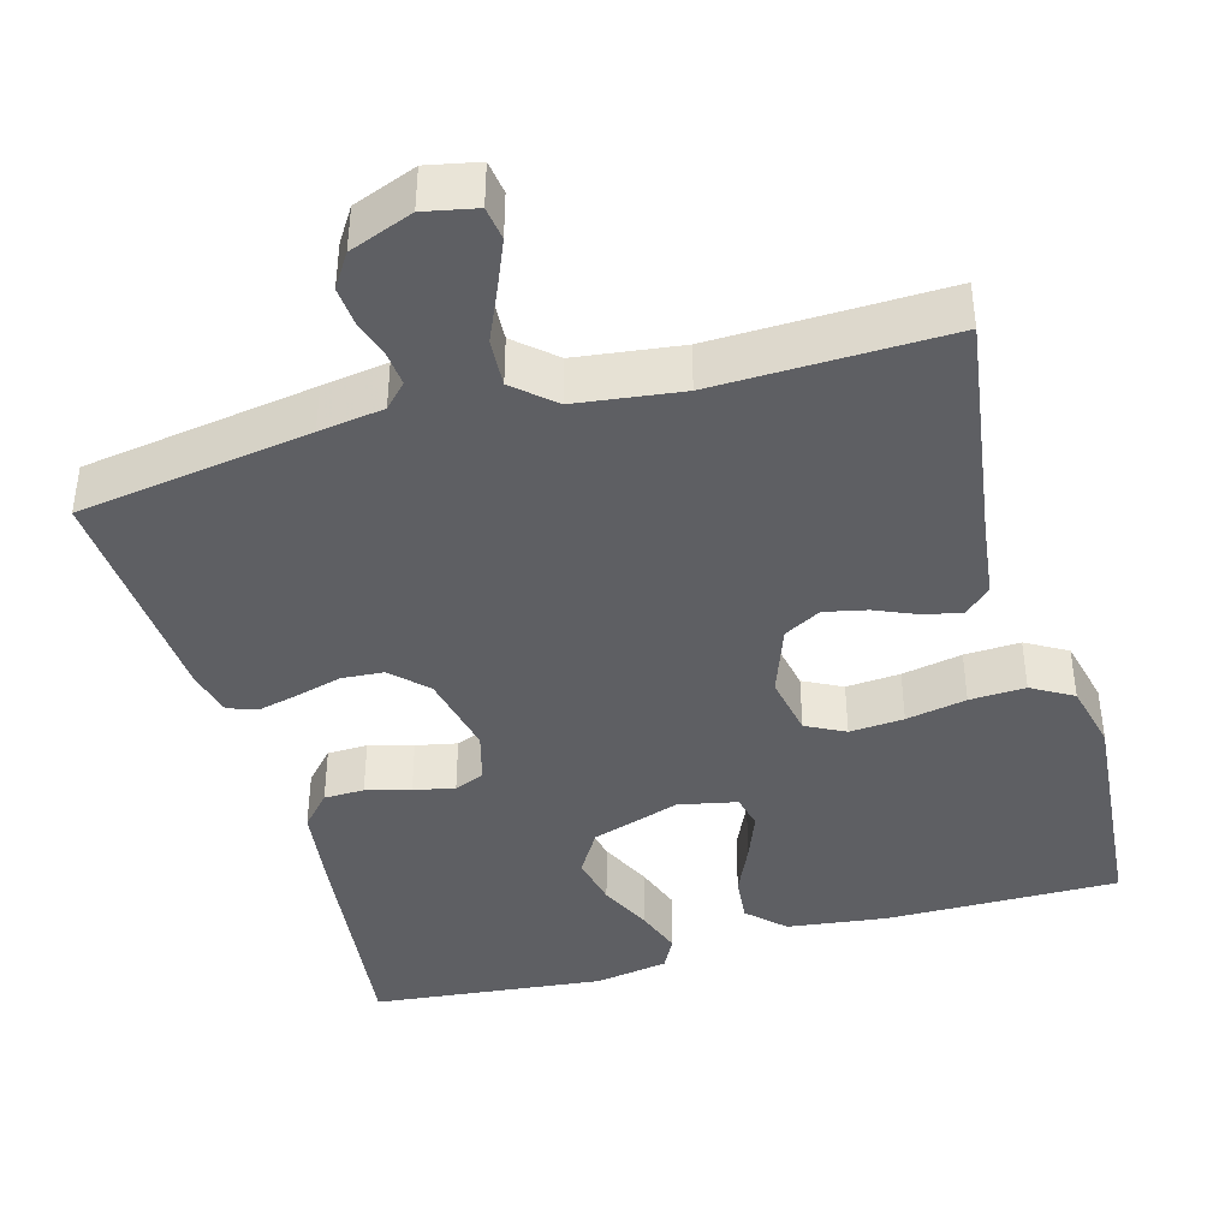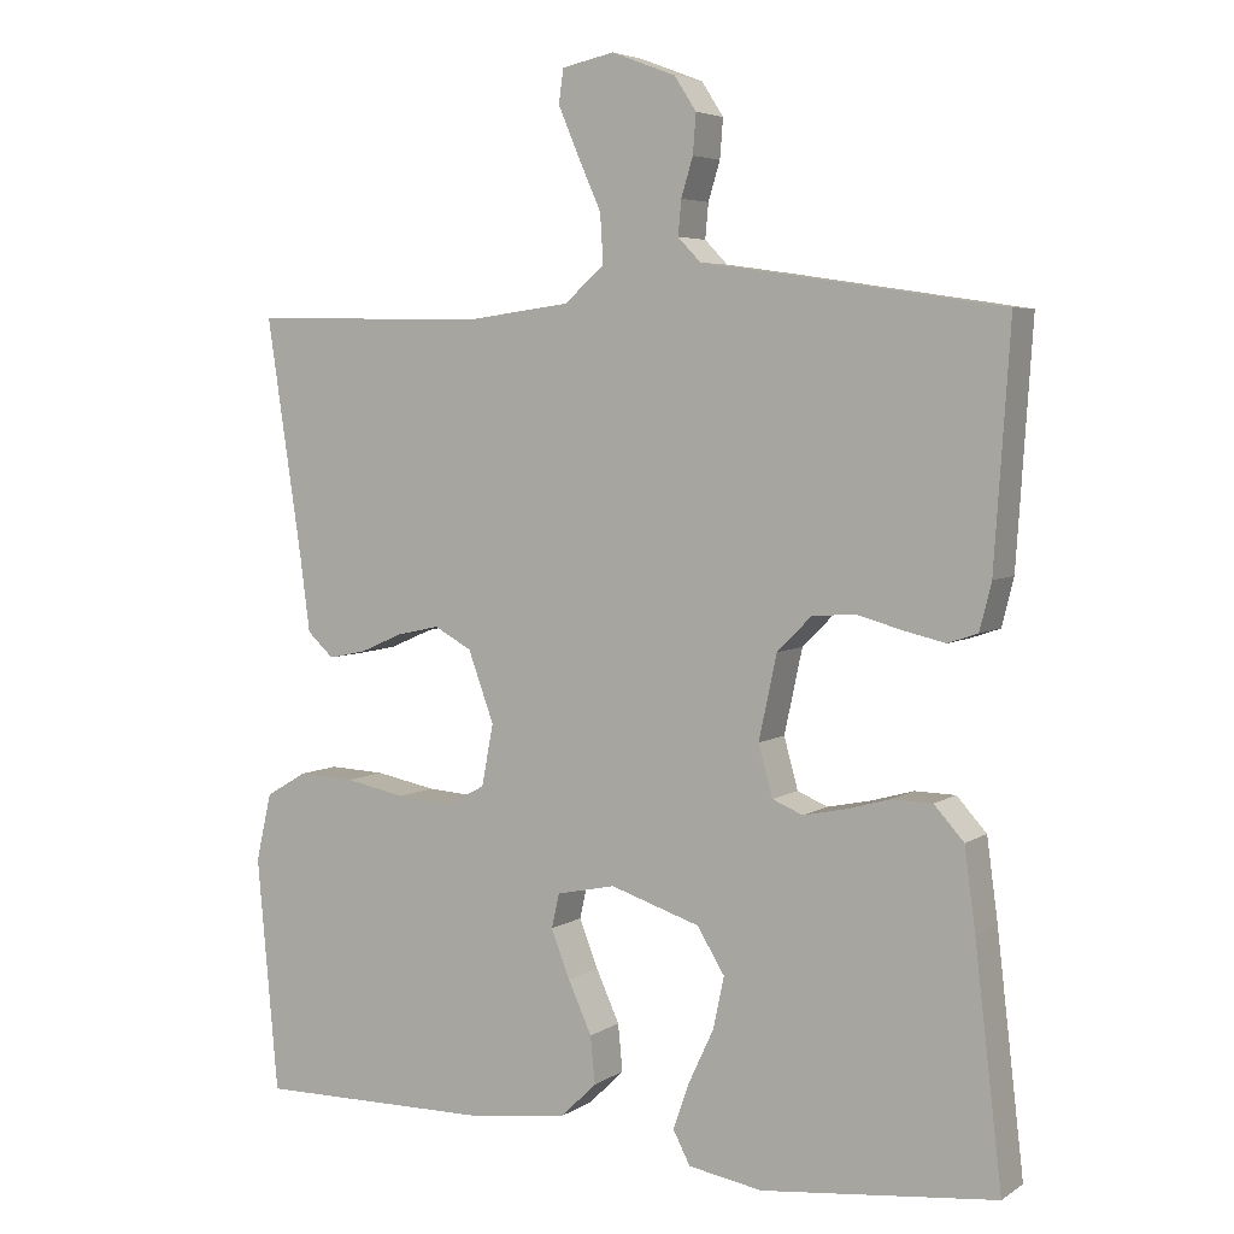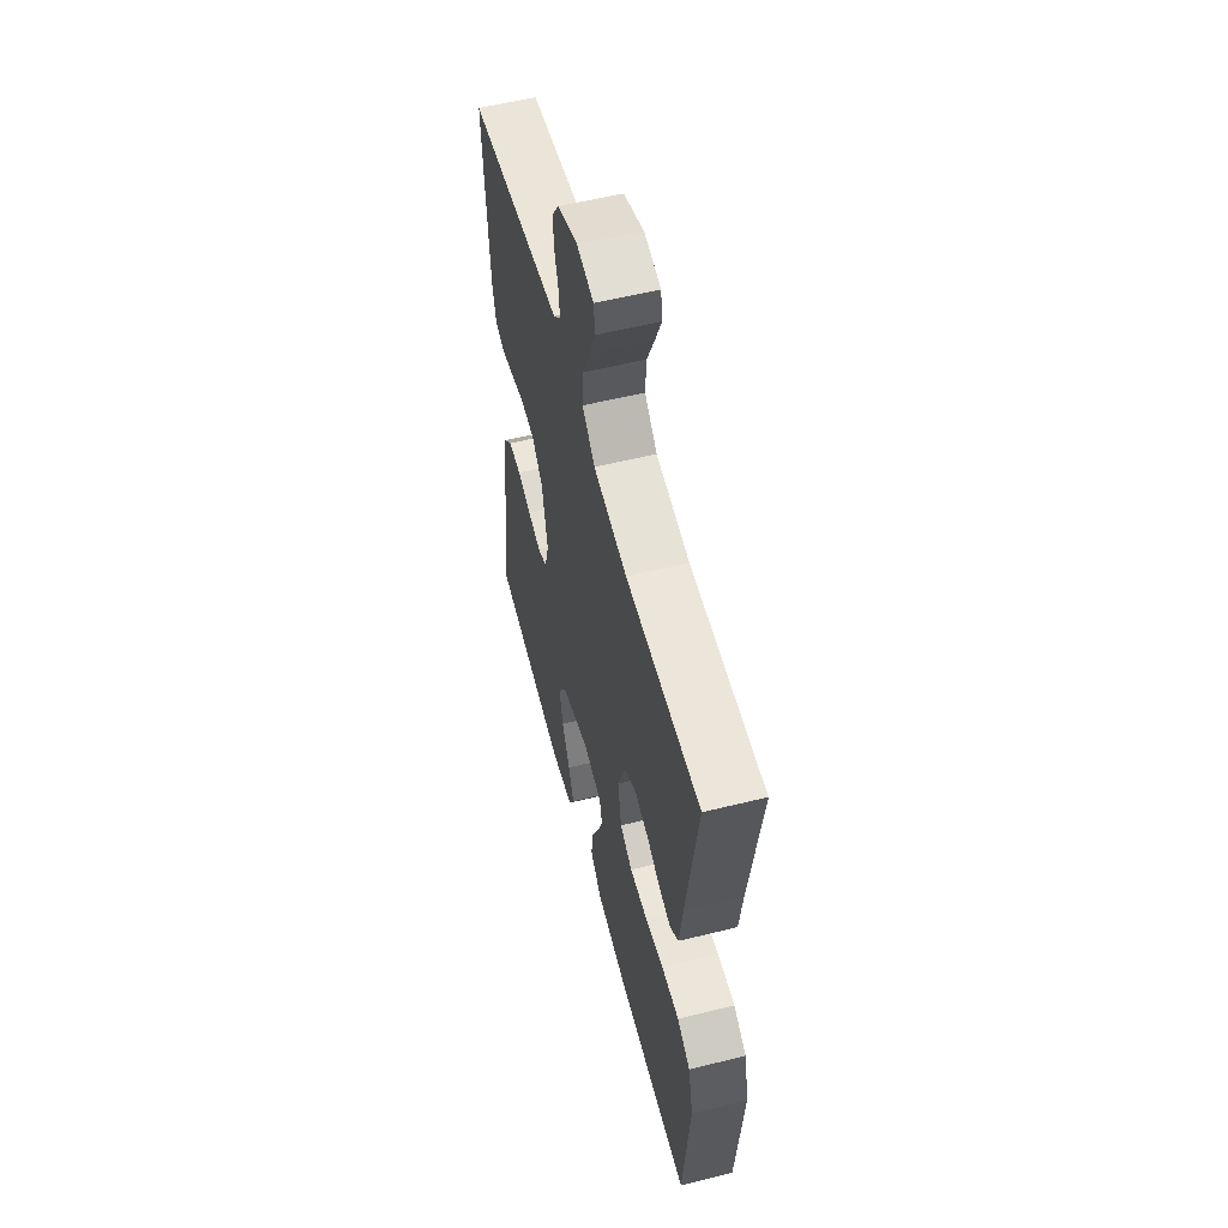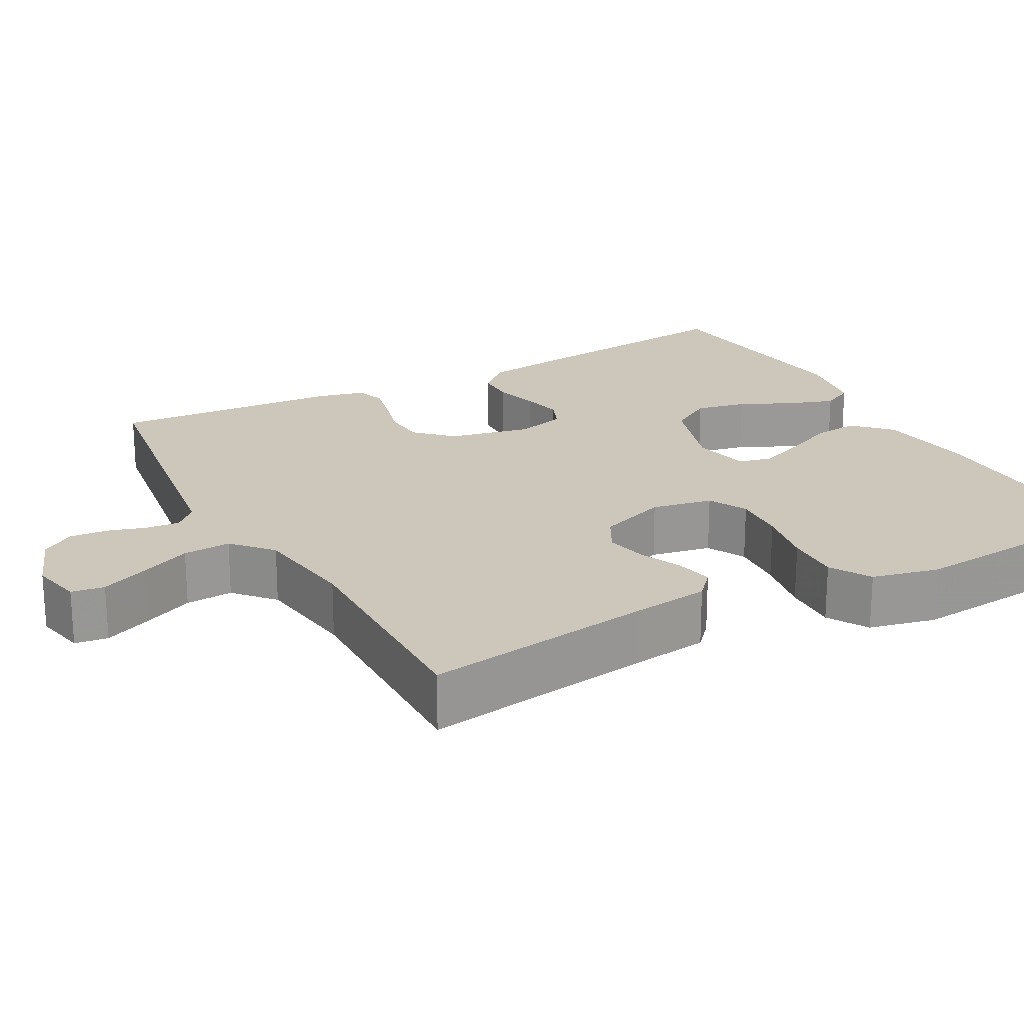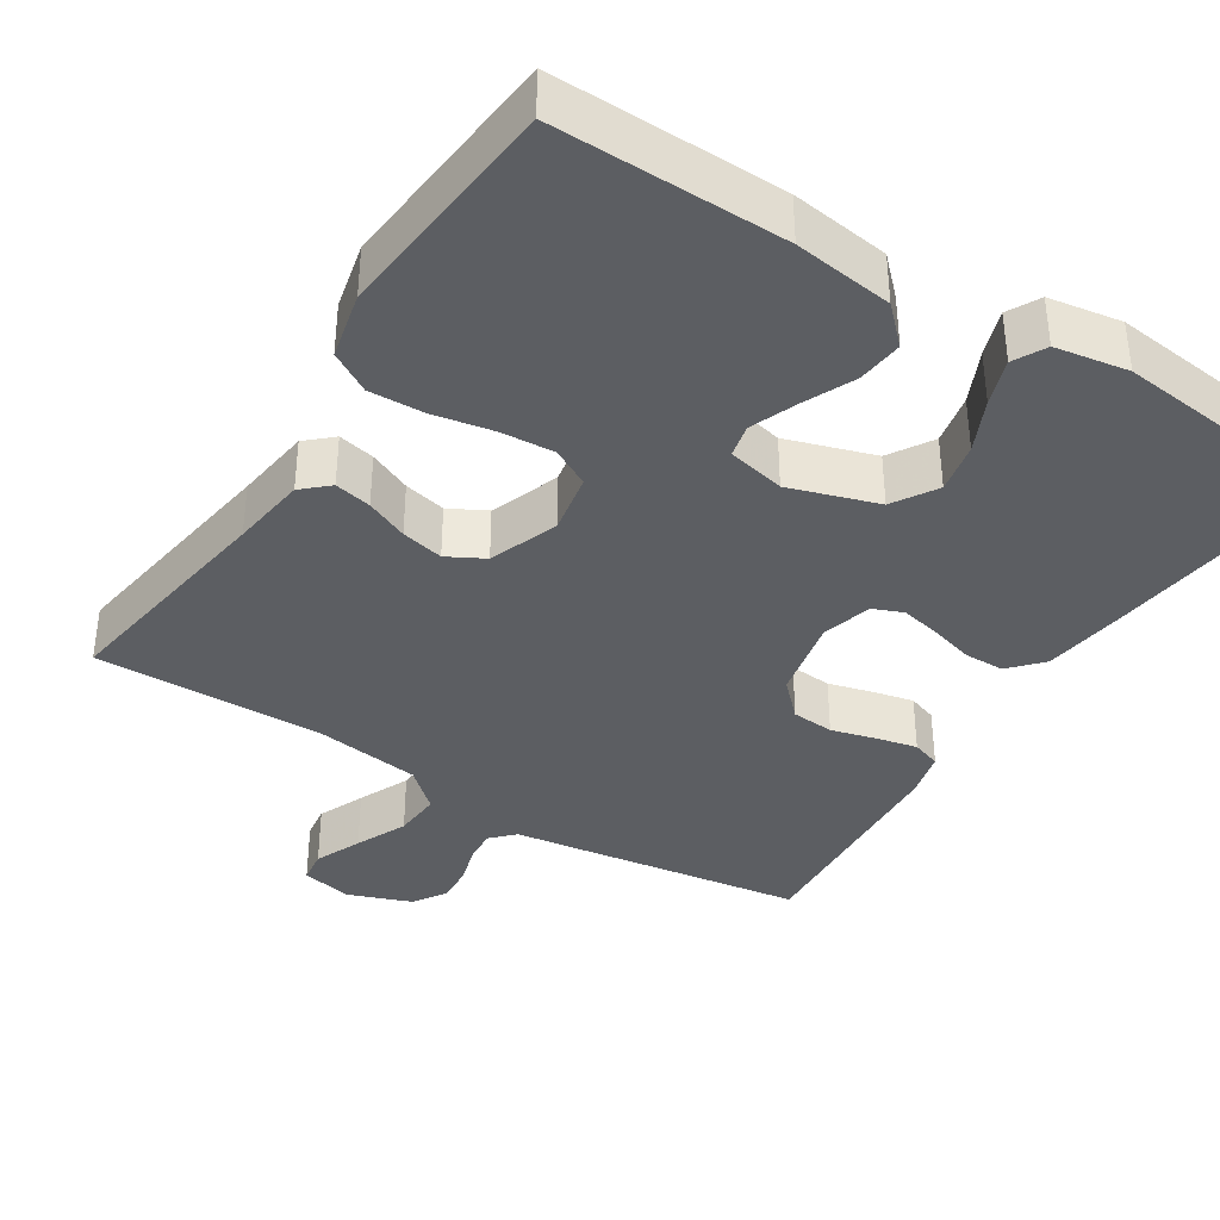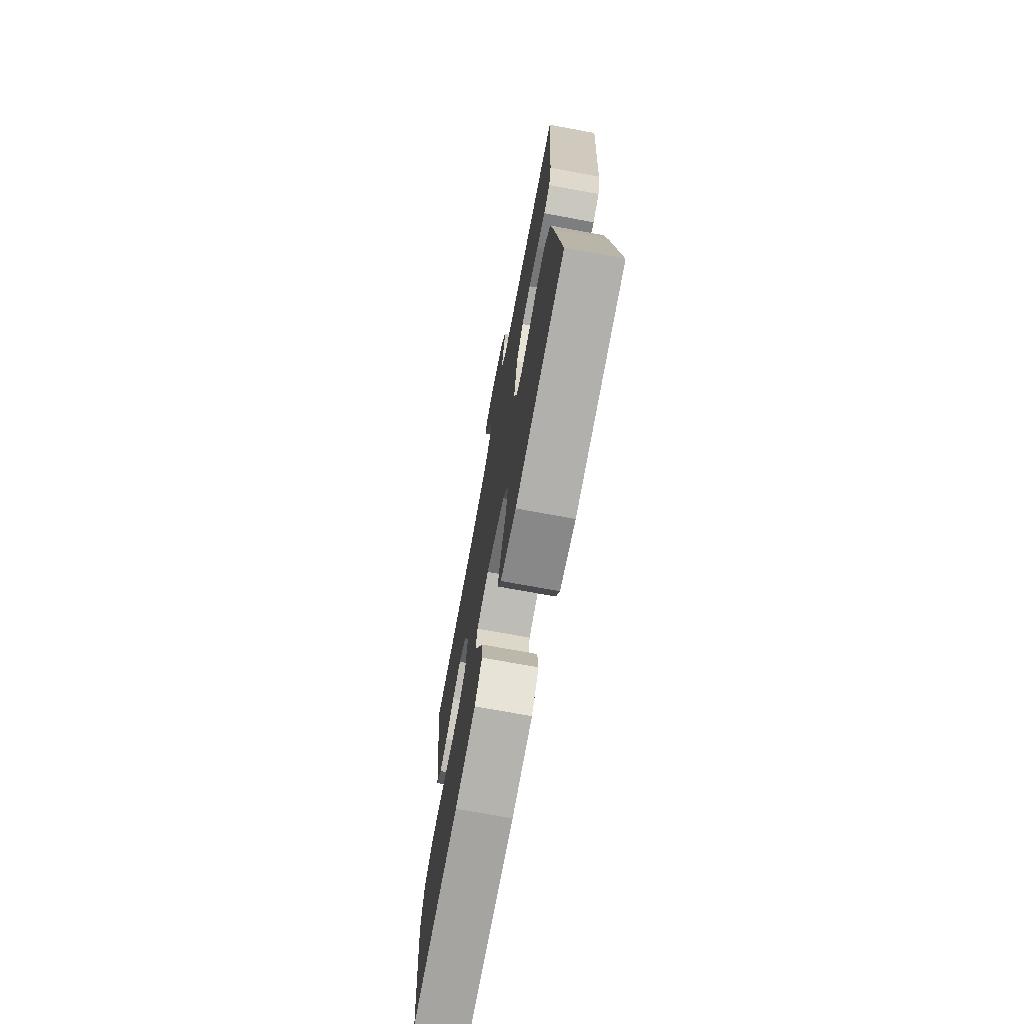
<metadata>
{"format":"obj","ext":"obj","renderer":"f3d","projection":"perspective","resolution":1024,"background":"white","views":[{"elev":-41.2,"azim":15.9,"up":"+Y"},{"elev":5.0,"azim":-151.2,"up":"+Z"},{"elev":56.5,"azim":75.5,"up":"+Z"},{"elev":21.4,"azim":61.3,"up":"+Y"},{"elev":-37.6,"azim":147.5,"up":"+Y"},{"elev":-72.4,"azim":-100.4,"up":"+Z"}]}
</metadata>
<code>
v 0.5 0.07 -0.5
v 0.2 0.07 -0.496
v 0.071 0.07 -0.479
v 0.025 0.07 -0.434
v 0.031 0.07 -0.374
v 0.061 0.07 -0.308
v 0.085 0.07 -0.247
v 0.075 0.07 -0.203
v 0 0.07 -0.187
v -0.115 0.07 -0.224
v -0.15 0.07 -0.281
v -0.136 0.07 -0.347
v -0.104 0.07 -0.415
v -0.083 0.07 -0.475
v -0.105 0.07 -0.517
v -0.2 0.07 -0.533
v -0.5 0.07 -0.5
v -0.465 0.07 -0.2
v -0.451 0.07 -0.097
v -0.413 0.07 -0.055
v -0.361 0.07 -0.054
v -0.304 0.07 -0.07
v -0.251 0.07 -0.081
v -0.212 0.07 -0.065
v -0.194 0.07 0
v -0.217 0.07 0.107
v -0.261 0.07 0.151
v -0.316 0.07 0.155
v -0.375 0.07 0.139
v -0.427 0.07 0.127
v -0.465 0.07 0.14
v -0.48 0.07 0.2
v -0.5 0.07 0.5
v -0.2 0.07 0.545
v -0.116 0.07 0.557
v -0.087 0.07 0.587
v -0.091 0.07 0.631
v -0.106 0.07 0.68
v -0.11 0.07 0.73
v -0.082 0.07 0.773
v 0 0.07 0.804
v 0.067 0.07 0.79
v 0.073 0.07 0.747
v 0.047 0.07 0.686
v 0.017 0.07 0.619
v 0.013 0.07 0.557
v 0.064 0.07 0.512
v 0.2 0.07 0.494
v 0.5 0.07 0.5
v 0.455 0.07 0.2
v 0.442 0.07 0.101
v 0.408 0.07 0.07
v 0.36 0.07 0.08
v 0.305 0.07 0.104
v 0.25 0.07 0.116
v 0.202 0.07 0.09
v 0.169 0.07 0
v 0.184 0.07 -0.079
v 0.234 0.07 -0.105
v 0.304 0.07 -0.1
v 0.382 0.07 -0.085
v 0.454 0.07 -0.082
v 0.507 0.07 -0.113
v 0.527 0.07 -0.2
v 0.5 0 -0.5
v 0.2 0 -0.496
v 0.071 0 -0.479
v 0.025 0 -0.434
v 0.031 0 -0.374
v 0.061 0 -0.308
v 0.085 0 -0.247
v 0.075 0 -0.203
v 0 0 -0.187
v -0.115 0 -0.224
v -0.15 0 -0.281
v -0.136 0 -0.347
v -0.104 0 -0.415
v -0.083 0 -0.475
v -0.105 0 -0.517
v -0.2 0 -0.533
v -0.5 0 -0.5
v -0.465 0 -0.2
v -0.451 0 -0.097
v -0.413 0 -0.055
v -0.361 0 -0.054
v -0.304 0 -0.07
v -0.251 0 -0.081
v -0.212 0 -0.065
v -0.194 0 0
v -0.217 0 0.107
v -0.261 0 0.151
v -0.316 0 0.155
v -0.375 0 0.139
v -0.427 0 0.127
v -0.465 0 0.14
v -0.48 0 0.2
v -0.5 0 0.5
v -0.2 0 0.545
v -0.116 0 0.557
v -0.087 0 0.587
v -0.091 0 0.631
v -0.106 0 0.68
v -0.11 0 0.73
v -0.082 0 0.773
v 0 0 0.804
v 0.067 0 0.79
v 0.073 0 0.747
v 0.047 0 0.686
v 0.017 0 0.619
v 0.013 0 0.557
v 0.064 0 0.512
v 0.2 0 0.494
v 0.5 0 0.5
v 0.455 0 0.2
v 0.442 0 0.101
v 0.408 0 0.07
v 0.36 0 0.08
v 0.305 0 0.104
v 0.25 0 0.116
v 0.202 0 0.09
v 0.169 0 0
v 0.184 0 -0.079
v 0.234 0 -0.105
v 0.304 0 -0.1
v 0.382 0 -0.085
v 0.454 0 -0.082
v 0.507 0 -0.113
v 0.527 0 -0.2
f 4 5 6
f 3 4 6
f 2 3 6
f 1 2 6
f 64 1 6
f 63 64 6
f 62 63 6
f 61 62 6
f 60 61 6
f 59 60 6 7
f 58 59 7 8
f 57 58 8 9
f 56 57 9 10
f 52 53 54
f 51 52 54
f 50 51 54
f 50 54 55
f 49 50 55
f 48 49 55
f 47 48 55 56
f 43 44 45
f 42 43 45
f 41 42 45
f 40 41 45
f 39 40 45
f 38 39 45
f 37 38 45
f 36 37 45 46
f 47 56 10
f 46 47 10
f 36 46 10
f 35 36 10
f 33 34 35
f 32 33 35
f 31 32 35
f 30 31 35
f 29 30 35
f 28 29 35
f 20 21 22
f 19 20 22
f 18 19 22
f 17 18 22
f 16 17 22
f 15 16 22
f 14 15 22
f 13 14 22
f 12 13 22
f 11 12 22 23
f 10 11 23 24
f 27 28 35
f 26 27 35
f 25 26 35 10
f 10 24 25
f 70 69 68
f 70 68 67
f 70 67 66
f 70 66 65
f 70 65 128
f 70 128 127
f 70 127 126
f 70 126 125
f 70 125 124
f 71 70 124 123
f 72 71 123 122
f 73 72 122 121
f 74 73 121 120
f 118 117 116
f 118 116 115
f 118 115 114
f 119 118 114
f 119 114 113
f 119 113 112
f 120 119 112 111
f 109 108 107
f 109 107 106
f 109 106 105
f 109 105 104
f 109 104 103
f 109 103 102
f 109 102 101
f 110 109 101 100
f 74 120 111
f 74 111 110
f 74 110 100
f 74 100 99
f 99 98 97
f 99 97 96
f 99 96 95
f 99 95 94
f 99 94 93
f 99 93 92
f 86 85 84
f 86 84 83
f 86 83 82
f 86 82 81
f 86 81 80
f 86 80 79
f 86 79 78
f 86 78 77
f 86 77 76
f 87 86 76 75
f 88 87 75 74
f 99 92 91
f 99 91 90
f 74 99 90 89
f 89 88 74
f 1 65 66 2
f 2 66 67 3
f 3 67 68 4
f 4 68 69 5
f 5 69 70 6
f 6 70 71 7
f 7 71 72 8
f 8 72 73 9
f 9 73 74 10
f 10 74 75 11
f 11 75 76 12
f 12 76 77 13
f 13 77 78 14
f 14 78 79 15
f 15 79 80 16
f 16 80 81 17
f 17 81 82 18
f 18 82 83 19
f 19 83 84 20
f 20 84 85 21
f 21 85 86 22
f 22 86 87 23
f 23 87 88 24
f 24 88 89 25
f 25 89 90 26
f 26 90 91 27
f 27 91 92 28
f 28 92 93 29
f 29 93 94 30
f 30 94 95 31
f 31 95 96 32
f 32 96 97 33
f 33 97 98 34
f 34 98 99 35
f 35 99 100 36
f 36 100 101 37
f 37 101 102 38
f 38 102 103 39
f 39 103 104 40
f 40 104 105 41
f 41 105 106 42
f 42 106 107 43
f 43 107 108 44
f 44 108 109 45
f 45 109 110 46
f 46 110 111 47
f 47 111 112 48
f 48 112 113 49
f 49 113 114 50
f 50 114 115 51
f 51 115 116 52
f 52 116 117 53
f 53 117 118 54
f 54 118 119 55
f 55 119 120 56
f 56 120 121 57
f 57 121 122 58
f 58 122 123 59
f 59 123 124 60
f 60 124 125 61
f 61 125 126 62
f 62 126 127 63
f 63 127 128 64
f 64 128 65 1

</code>
